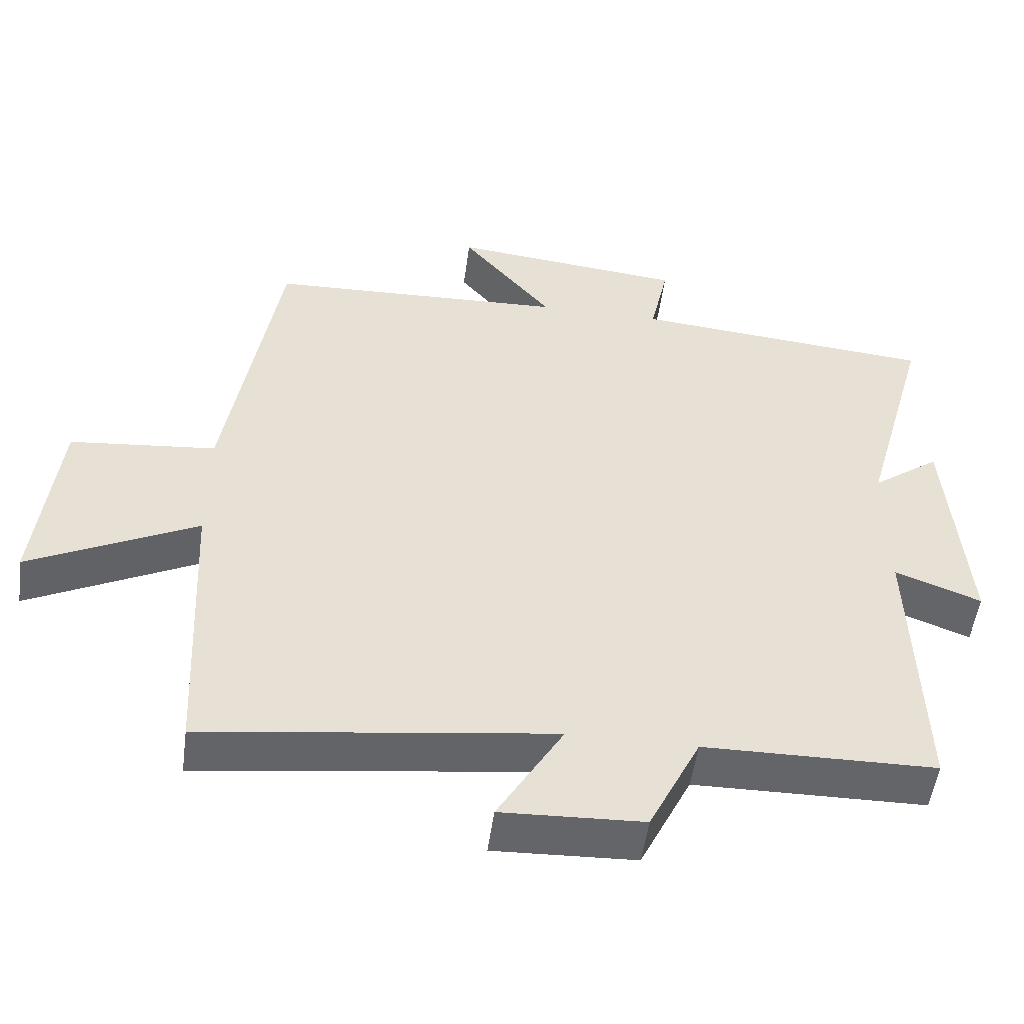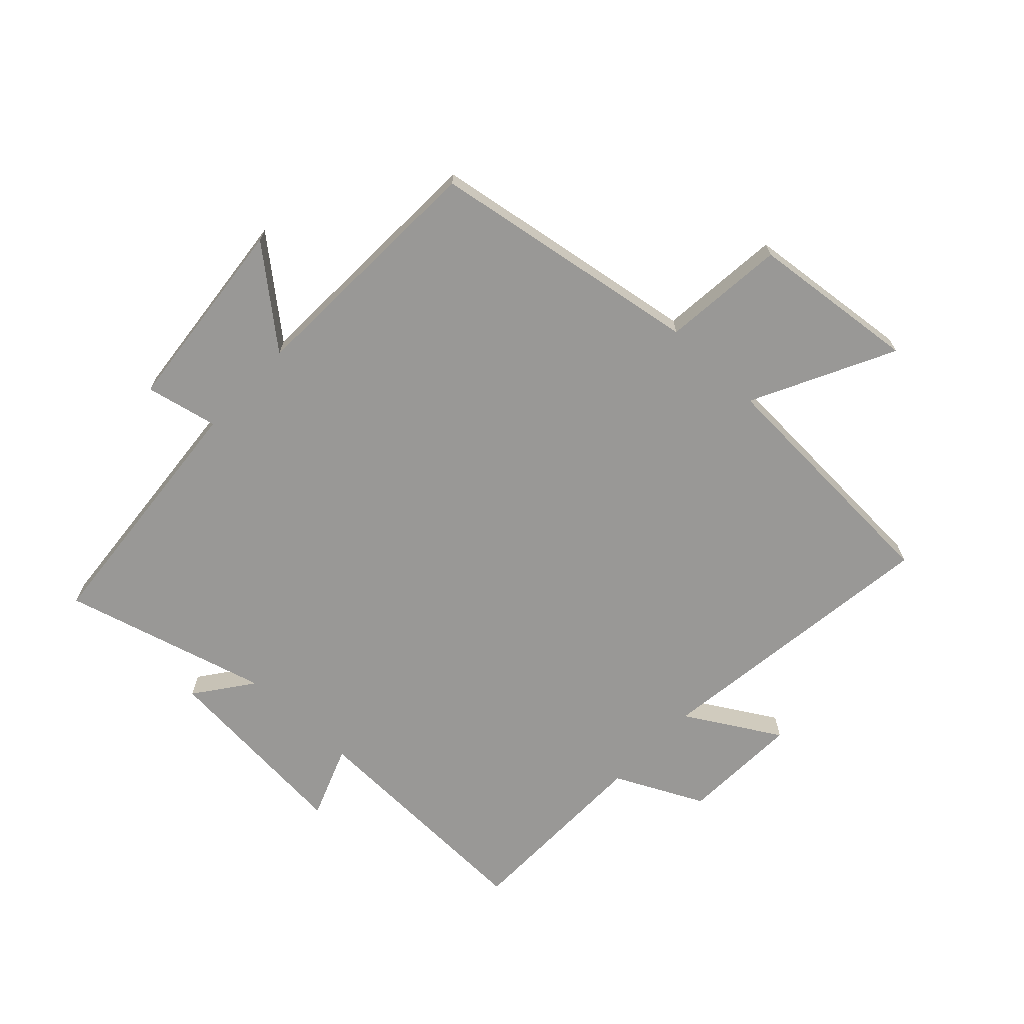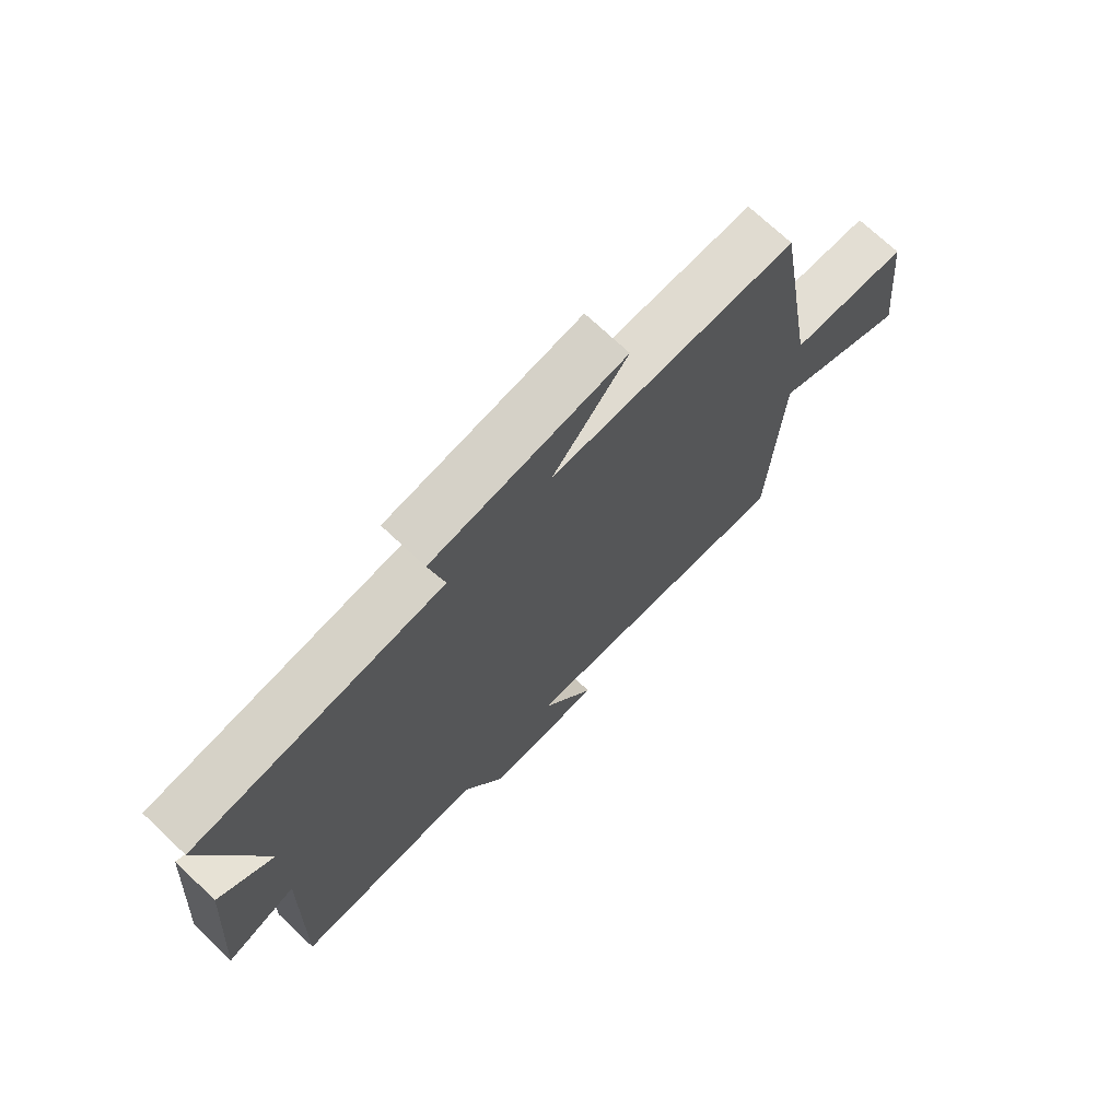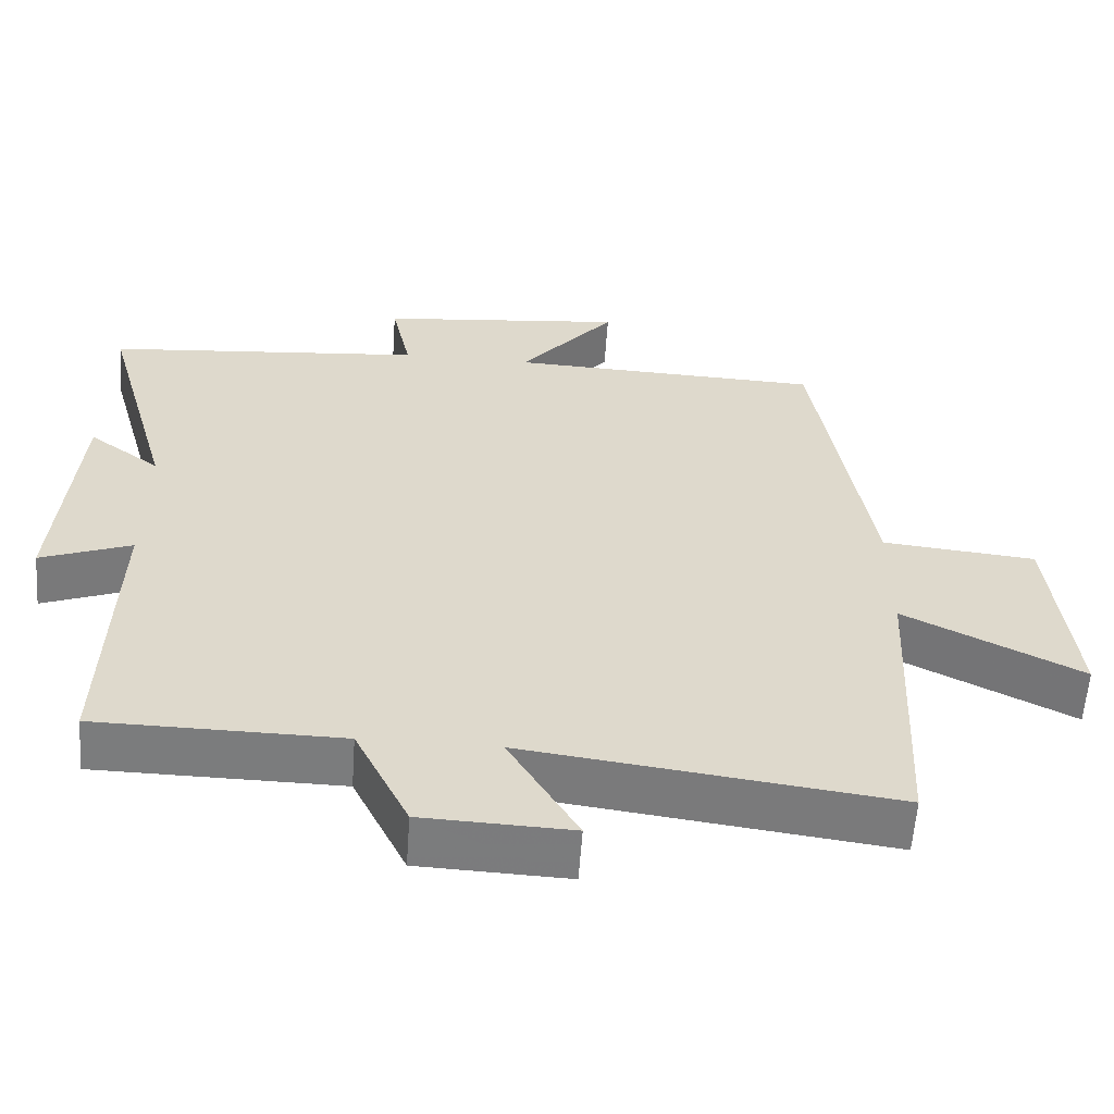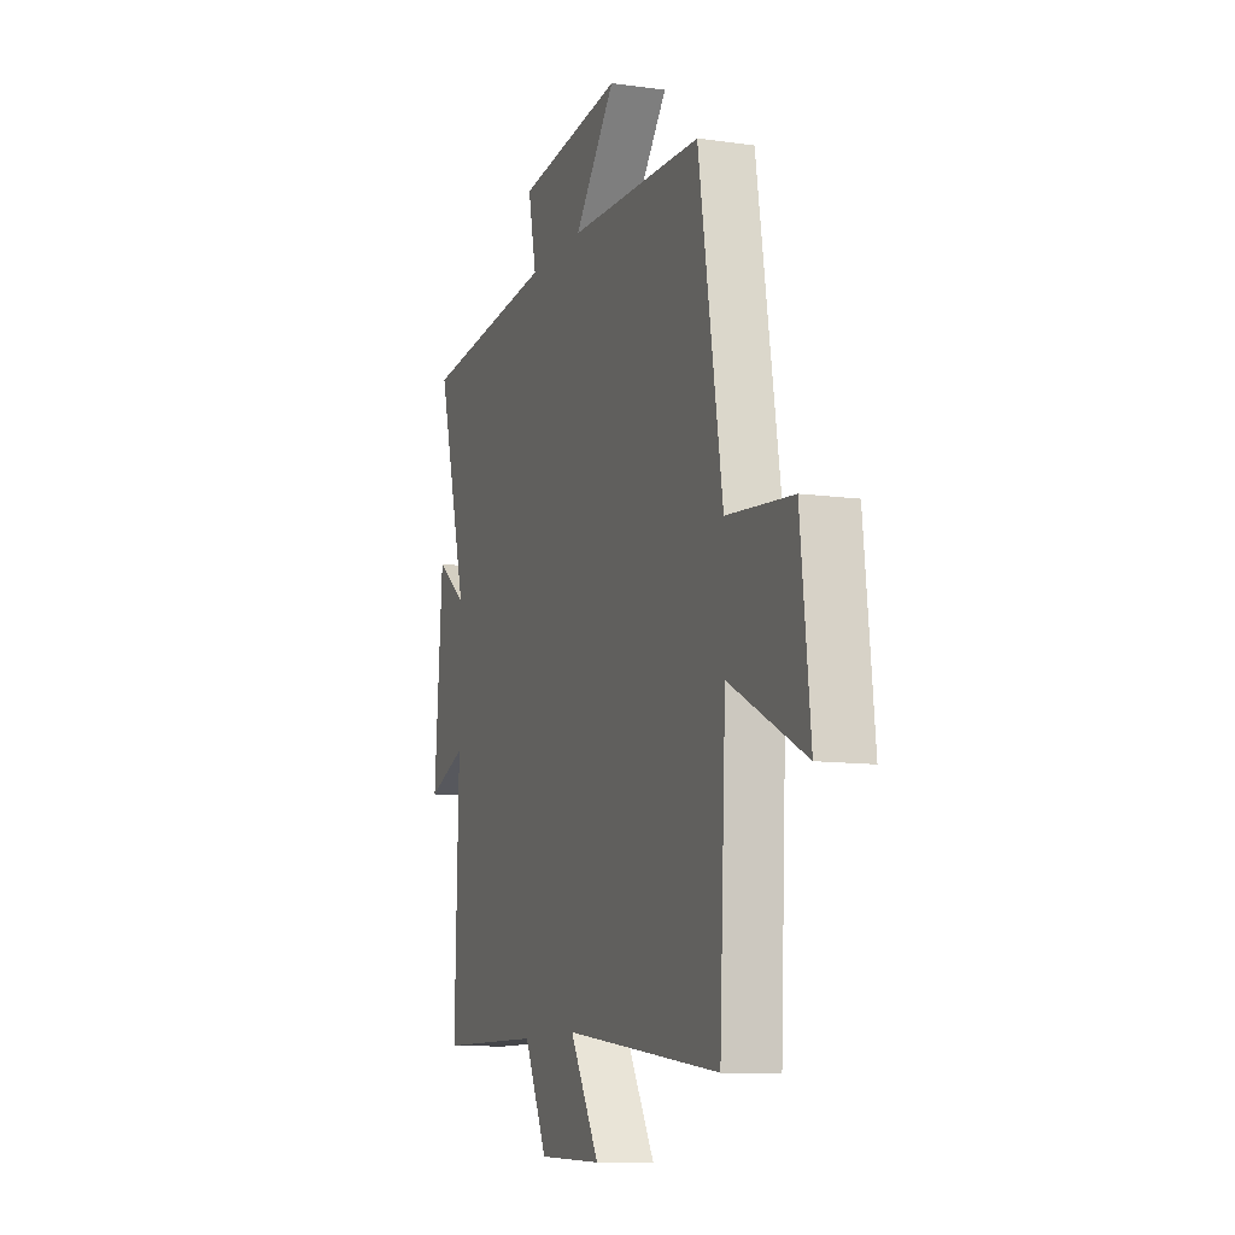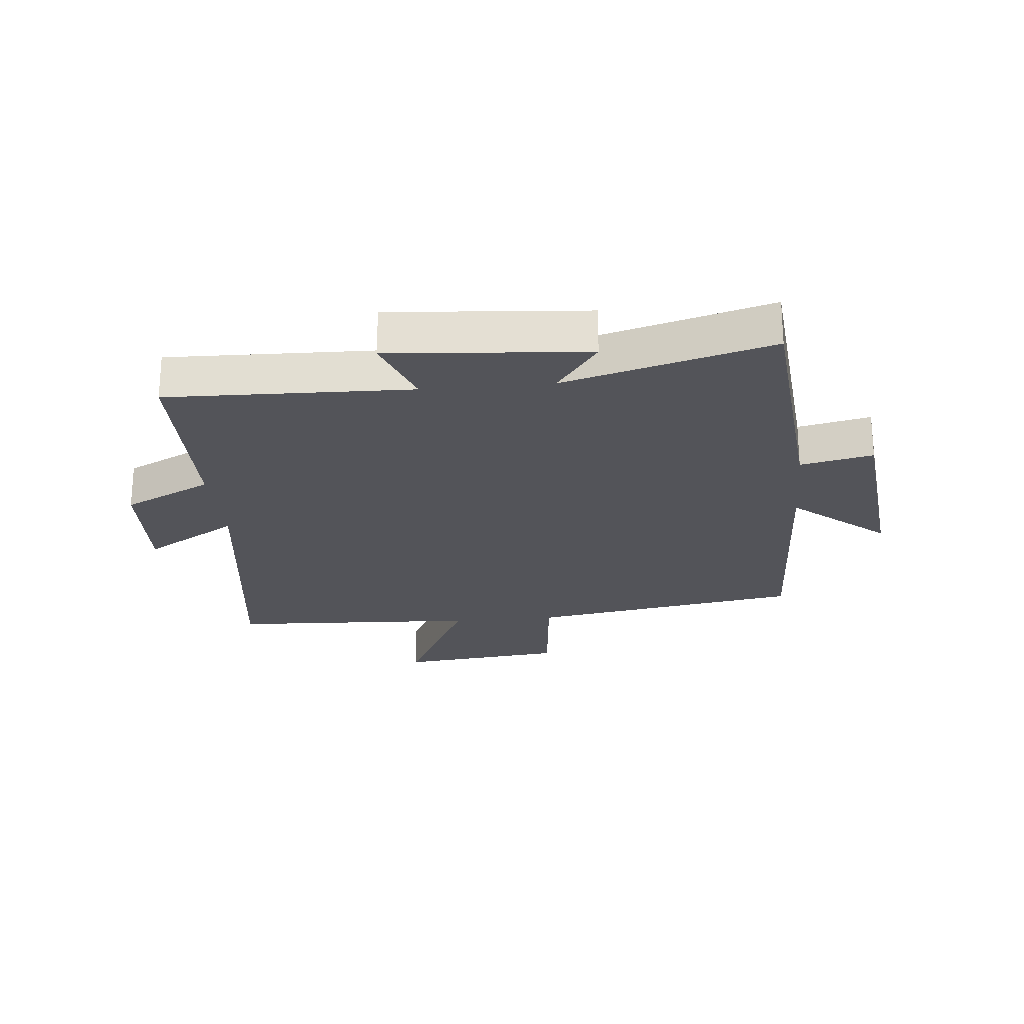
<metadata>
{"format":"obj","ext":"obj","renderer":"f3d","projection":"perspective","resolution":1024,"background":"white","views":[{"elev":-51.6,"azim":172.4,"up":"+Z"},{"elev":-68.6,"azim":46.7,"up":"+Y"},{"elev":72.1,"azim":-46.7,"up":"+Z"},{"elev":-58.7,"azim":-4.0,"up":"+Z"},{"elev":-10.6,"azim":70.5,"up":"+Z"},{"elev":-23.8,"azim":-84.6,"up":"+Y"}]}
</metadata>
<code>
v 0.426 0.07 0.484
v 0.5 0.07 0.031
v 0.705 0.07 0.011
v 0.735 0.07 -0.267
v 0.5 0.07 -0.149
v 0.48 0.07 -0.564
v -0.008 0.07 -0.5
v 0.084 0.07 -0.655
v -0.114 0.07 -0.647
v -0.186 0.07 -0.5
v -0.511 0.07 -0.496
v -0.5 0.07 -0.092
v -0.621 0.07 -0.138
v -0.595 0.07 0.19
v -0.5 0.07 0.12
v -0.595 0.07 0.462
v -0.17 0.07 0.5
v -0.196 0.07 0.62
v 0.134 0.07 0.654
v 0.006 0.07 0.5
v 0.426 0 0.484
v 0.5 0 0.031
v 0.705 0 0.011
v 0.735 0 -0.267
v 0.5 0 -0.149
v 0.48 0 -0.564
v -0.008 0 -0.5
v 0.084 0 -0.655
v -0.114 0 -0.647
v -0.186 0 -0.5
v -0.511 0 -0.496
v -0.5 0 -0.092
v -0.621 0 -0.138
v -0.595 0 0.19
v -0.5 0 0.12
v -0.595 0 0.462
v -0.17 0 0.5
v -0.196 0 0.62
v 0.134 0 0.654
v 0.006 0 0.5
f 17 18 19 20
f 20 1 2
f 17 20 2
f 16 17 2
f 15 16 2
f 12 13 14 15
f 12 15 2 3
f 10 11 12 3
f 7 8 9 10
f 7 10 3
f 5 6 7
f 5 7 3
f 3 4 5
f 40 39 38 37
f 22 21 40
f 22 40 37
f 22 37 36
f 22 36 35
f 35 34 33 32
f 23 22 35 32
f 23 32 31 30
f 30 29 28 27
f 23 30 27
f 27 26 25
f 23 27 25
f 25 24 23
f 1 21 22 2
f 2 22 23 3
f 3 23 24 4
f 4 24 25 5
f 5 25 26 6
f 6 26 27 7
f 7 27 28 8
f 8 28 29 9
f 9 29 30 10
f 10 30 31 11
f 11 31 32 12
f 12 32 33 13
f 13 33 34 14
f 14 34 35 15
f 15 35 36 16
f 16 36 37 17
f 17 37 38 18
f 18 38 39 19
f 19 39 40 20
f 20 40 21 1

</code>
